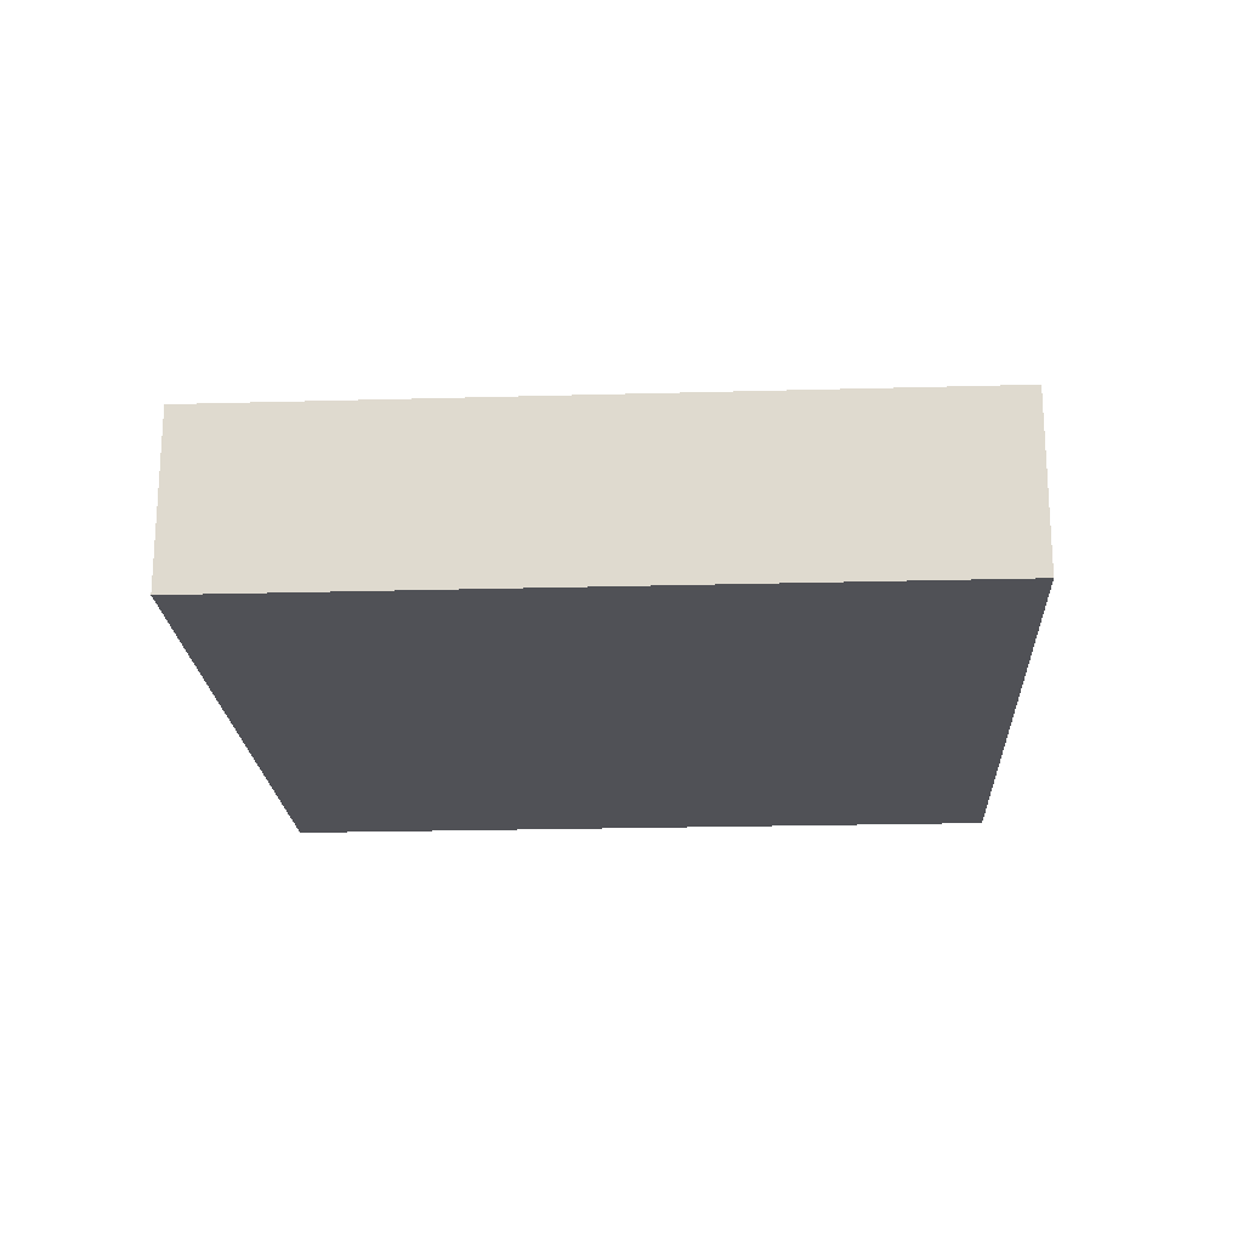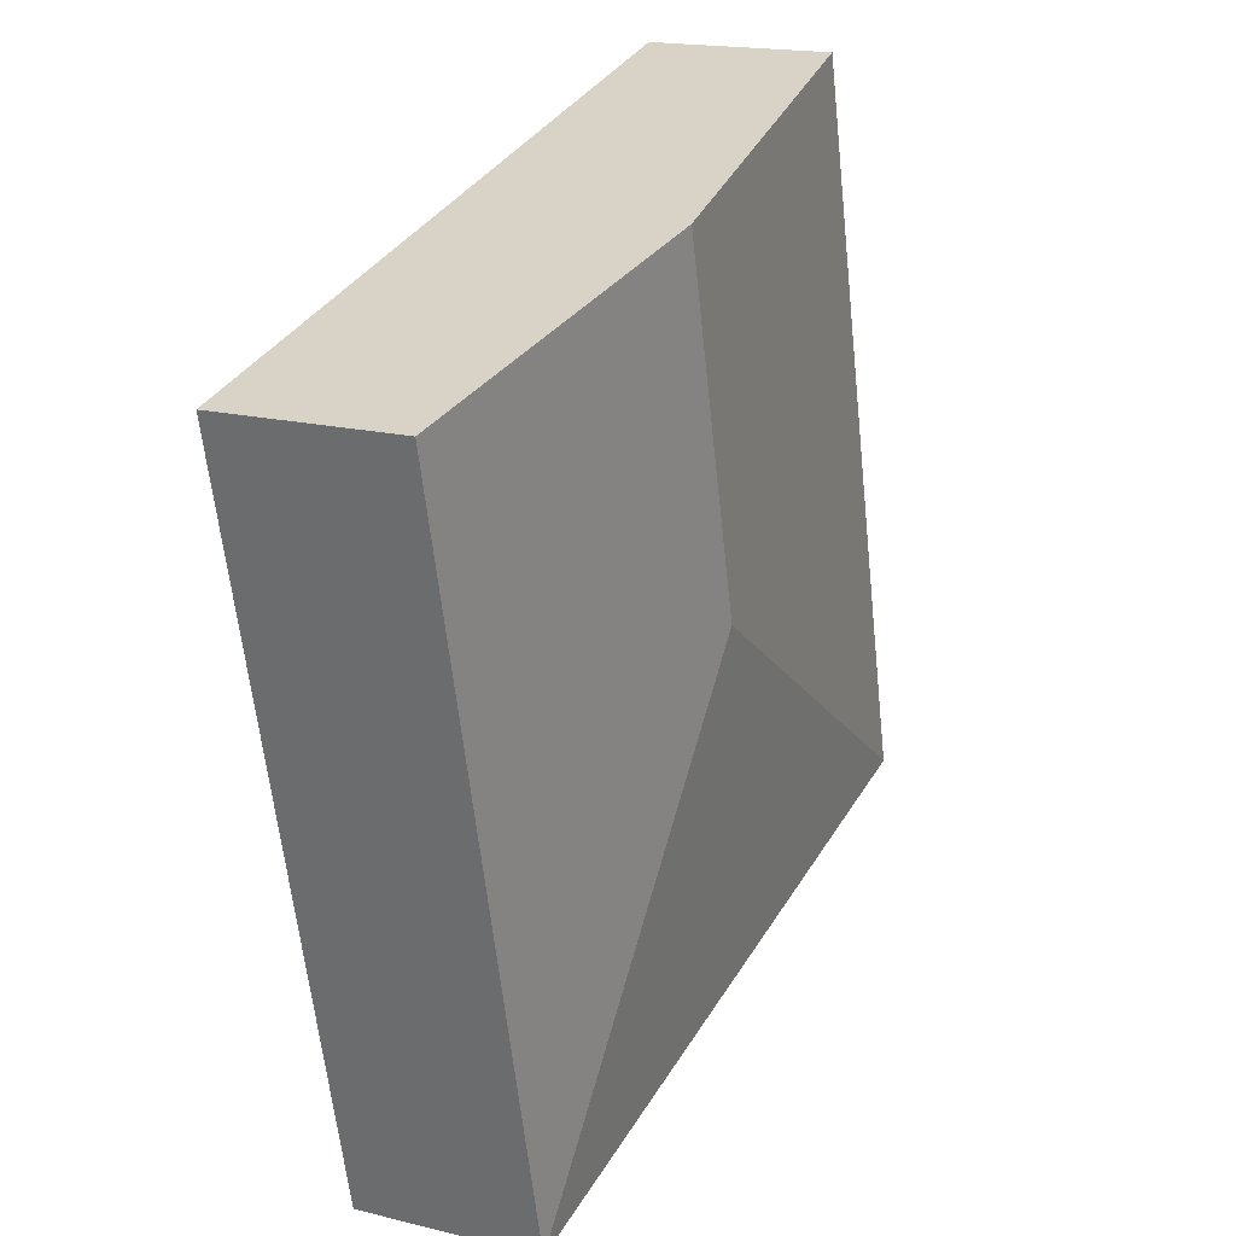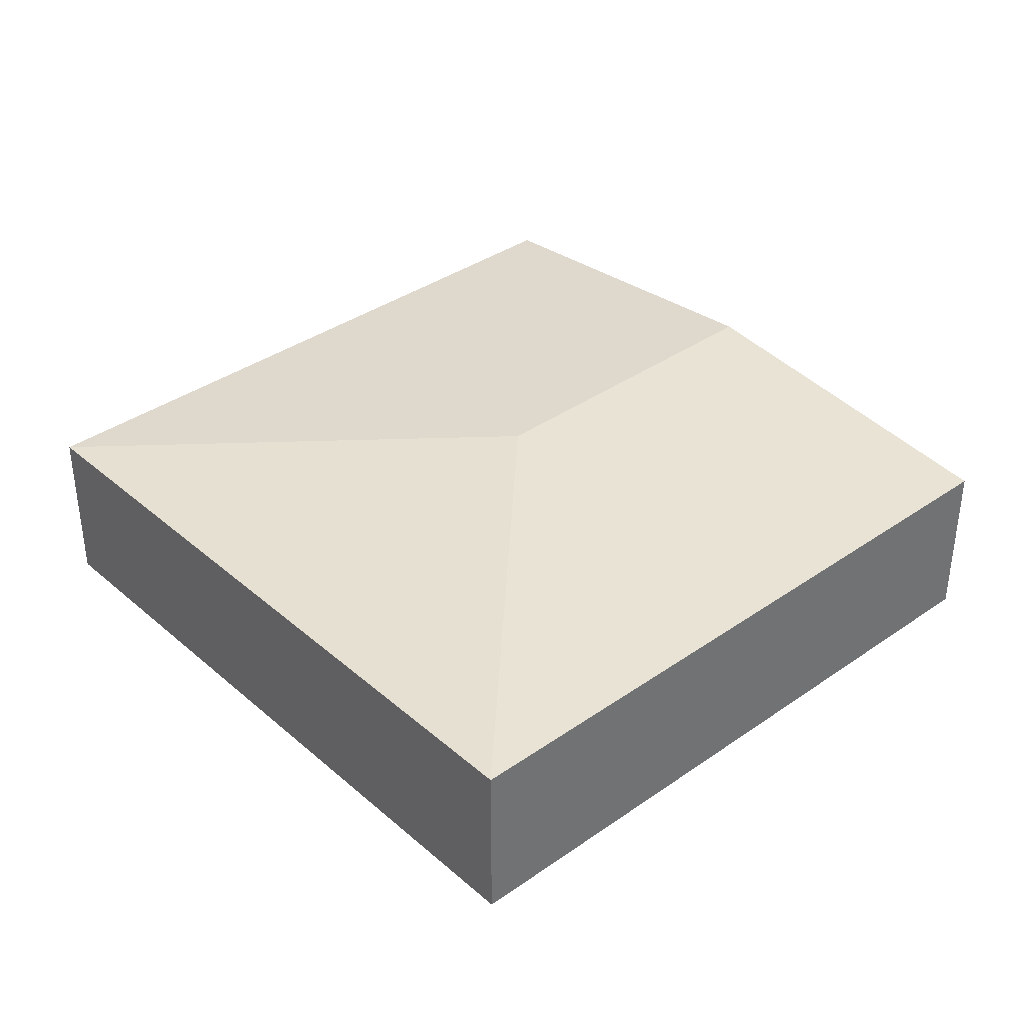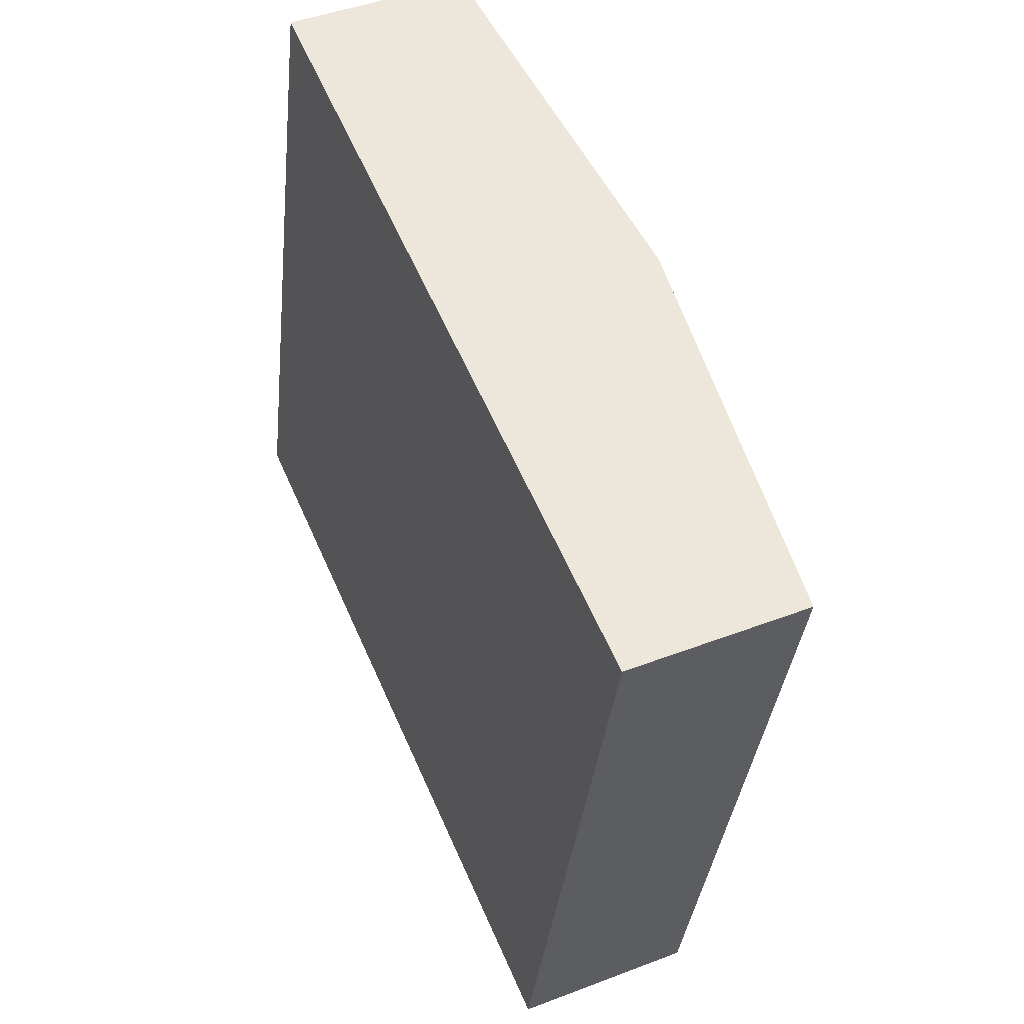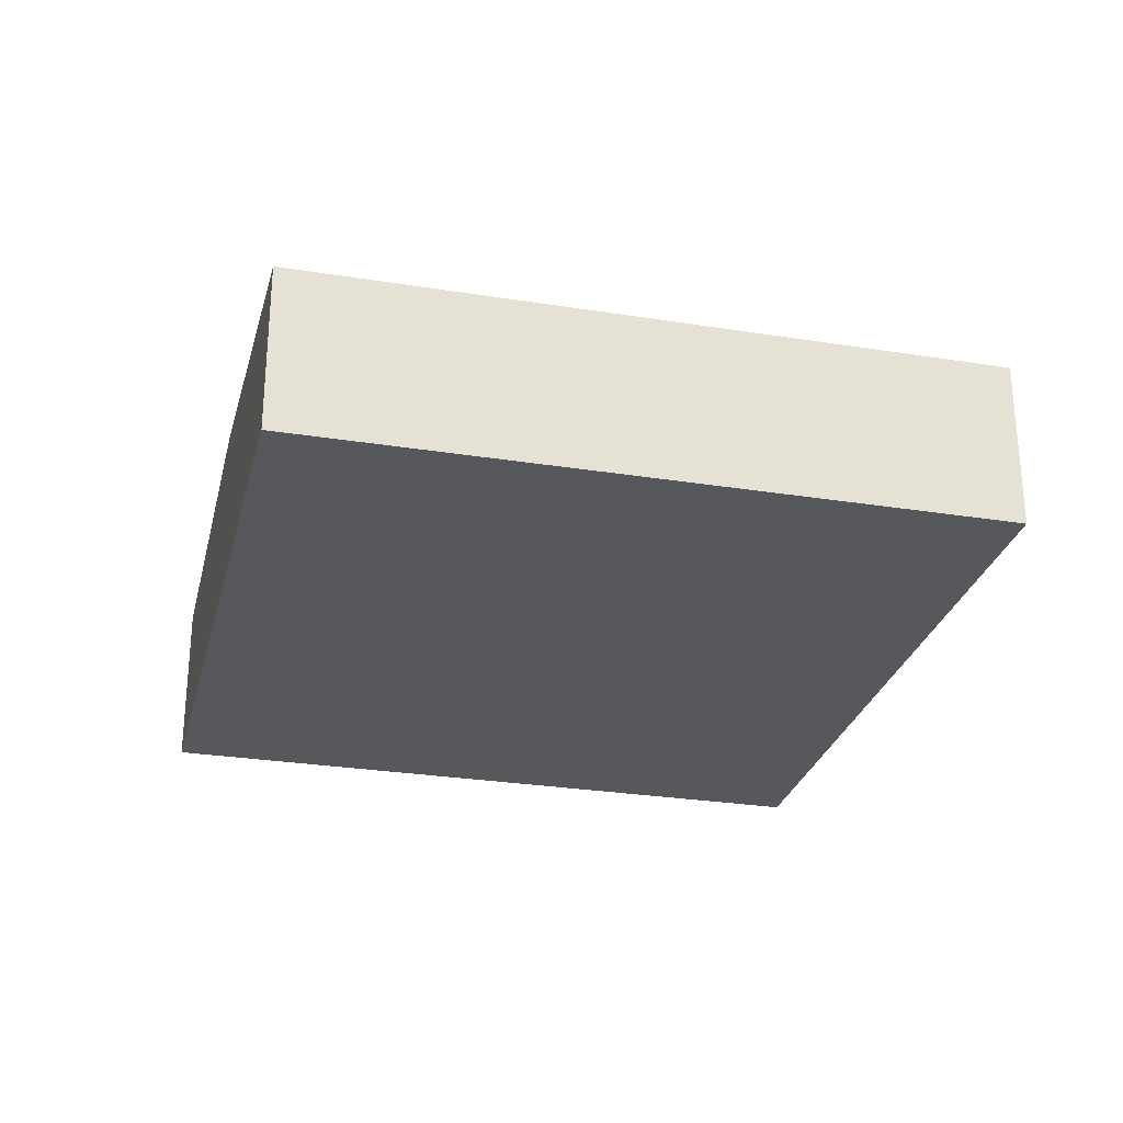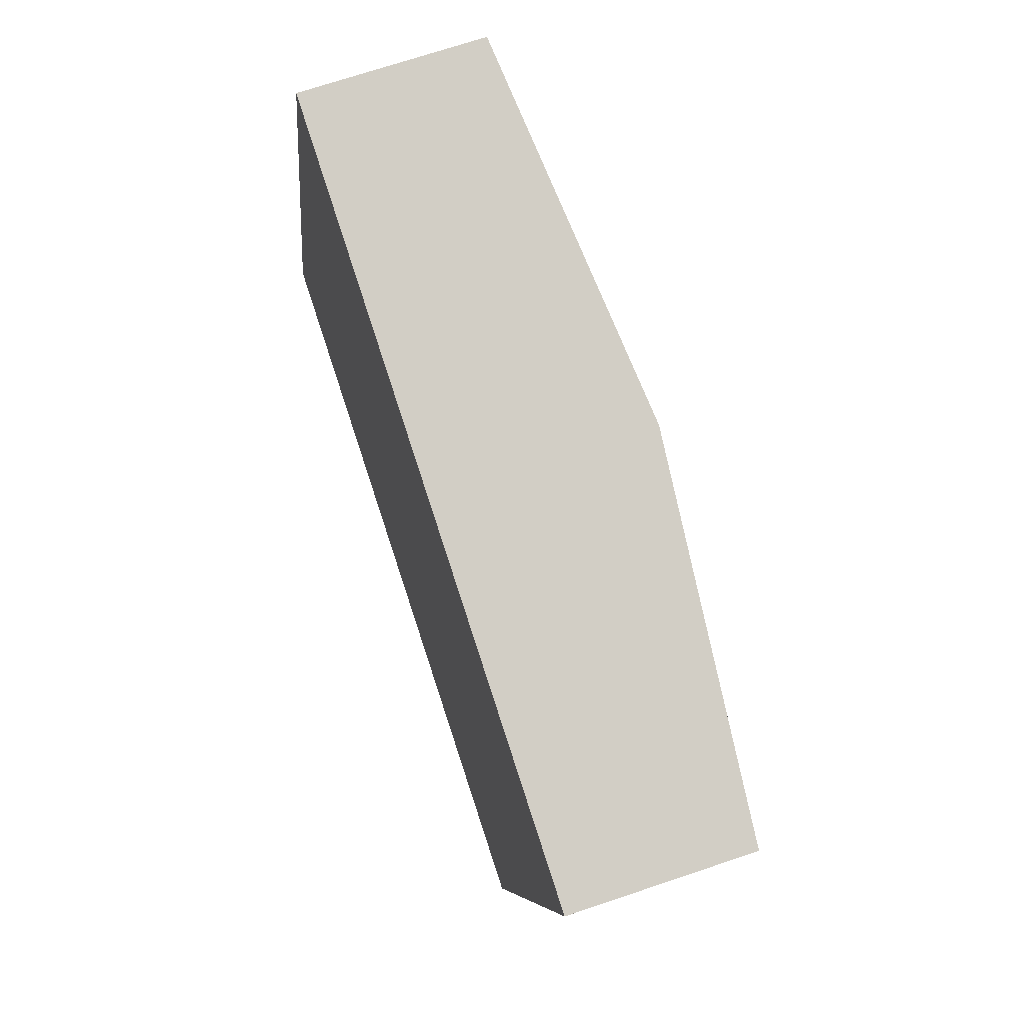
<metadata>
{"format":"obj","ext":"obj","renderer":"f3d","projection":"perspective","resolution":1024,"background":"white","views":[{"elev":-20.5,"azim":-163.2,"up":"+Y"},{"elev":17.5,"azim":116.2,"up":"+Z"},{"elev":37.1,"azim":-118.2,"up":"+Y"},{"elev":44.4,"azim":65.8,"up":"+Z"},{"elev":-27.8,"azim":90.1,"up":"+Y"},{"elev":70.0,"azim":71.3,"up":"+Z"}]}
</metadata>
<code>
v  5.975 2.344 6.881
v  0 1.952 1.195e-16
v  1.936 1.952 7.874
v  5.032 2.344 3.045
v  10.01 1.952 5.888
v  8.077 1.952 -1.986
v  1.936 -4.821e-16 7.874
v  5.975 -4.213e-16 6.881
v  10.01 -3.605e-16 5.888
v  8.077 1.216e-16 -1.986
v  0 0 0
g defaultobject
f 1 2 3
f 2 1 4
f 5 4 1
f 4 5 6
f 4 6 2
f 7 1 3
f 1 7 8
f 1 8 5
f 5 8 9
f 9 6 5
f 6 9 10
f 10 2 6
f 2 10 11
f 11 3 2
f 3 11 7
f 8 10 9
f 10 8 7
f 10 7 11

</code>
